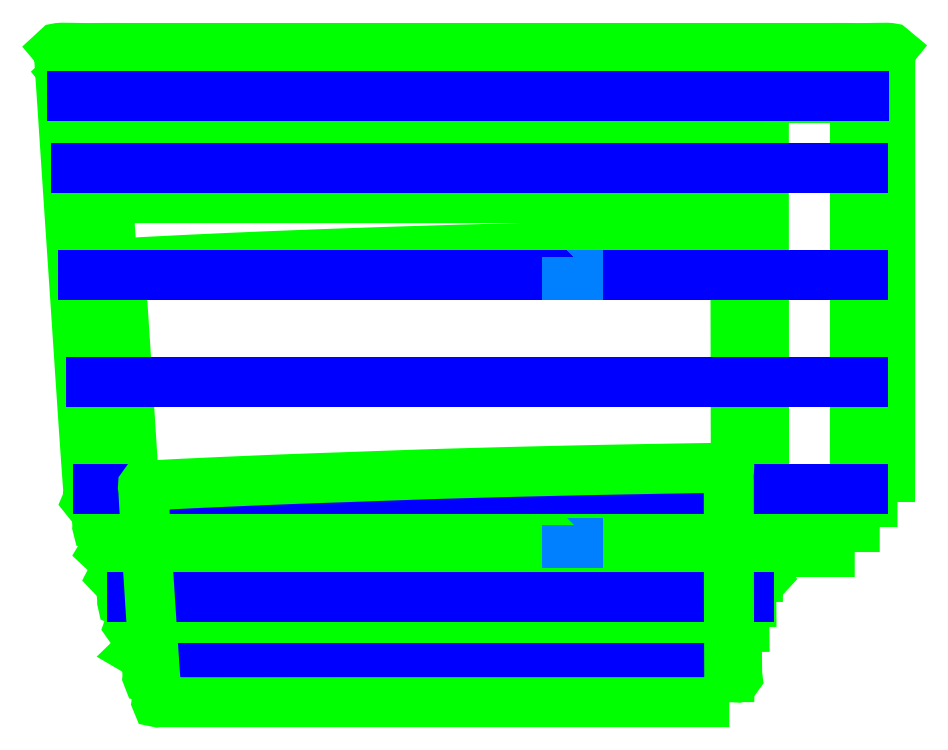
<metadata>
{"format":"dxf","ext":"dxf","renderer":"ezdxf+matplotlib","layout":"modelspace","background":"white","min_lineweight":24,"dpi":150}
</metadata>
<code>
0
SECTION
2
ENTITIES
0
INSERT
8
TEXT
2
V236_LW_LRO15_700 RT_TEXT_1
10
5.626e+04
20
2.34e+04
30
0
0
POINT
8
STRATEGYPOINT
10
5.626e+04
20
2.34e+04
30
0
0
LINE
8
ROSETTE
10
5.636e+04
20
2.34e+04
30
0
11
5.626e+04
21
2.34e+04
31
0
0
LINE
8
ROSETTE
10
5.626e+04
20
2.34e+04
30
0
11
5.626e+04
21
2.345e+04
31
0
0
SPLINE
8
OUTER
210
0
220
0
230
1
70
     8
71
     5
72
    31
73
    25
74
     0
42
1e-09
43
1e-10
40
0
40
0
40
0
40
0
40
0
40
0
40
660.6
40
967.1
40
1270
40
1270
40
1270
40
1270
40
1270
40
3597
40
3597
40
3597
40
3597
40
3597
40
3915
40
4387
40
4870
40
4870
40
4870
40
4870
40
4870
40
7110
40
7110
40
7110
40
7110
40
7110
40
7110
10
5.716e+04
20
2.277e+04
30
0
10
5.716e+04
20
2.29e+04
30
0
10
5.716e+04
20
2.309e+04
30
0
10
5.716e+04
20
2.334e+04
30
0
10
5.716e+04
20
2.36e+04
30
0
10
5.716e+04
20
2.385e+04
30
0
10
5.716e+04
20
2.397e+04
30
0
10
5.716e+04
20
2.404e+04
30
0
10
5.67e+04
20
2.404e+04
30
0
10
5.623e+04
20
2.404e+04
30
0
10
5.577e+04
20
2.404e+04
30
0
10
5.53e+04
20
2.404e+04
30
0
10
5.484e+04
20
2.404e+04
30
0
10
5.484e+04
20
2.397e+04
30
0
10
5.485e+04
20
2.381e+04
30
0
10
5.487e+04
20
2.356e+04
30
0
10
5.489e+04
20
2.331e+04
30
0
10
5.49e+04
20
2.305e+04
30
0
10
5.492e+04
20
2.286e+04
30
0
10
5.492e+04
20
2.277e+04
30
0
10
5.537e+04
20
2.277e+04
30
0
10
5.582e+04
20
2.277e+04
30
0
10
5.627e+04
20
2.276e+04
30
0
10
5.671e+04
20
2.277e+04
30
0
10
5.716e+04
20
2.277e+04
30
0
0
INSERT
8
TEXT
2
V236_LW_LRO15_701 RT_TEXT_2
10
5.626e+04
20
2.34e+04
30
0
0
POINT
8
STRATEGYPOINT
10
5.626e+04
20
2.34e+04
30
0
0
LINE
8
ROSETTE
10
5.636e+04
20
2.34e+04
30
0
11
5.626e+04
21
2.34e+04
31
0
0
LINE
8
ROSETTE
10
5.626e+04
20
2.34e+04
30
0
11
5.626e+04
21
2.345e+04
31
0
0
SPLINE
8
OUTER
210
0
220
0
230
1
70
     9
71
     5
72
    48
73
    42
74
     0
42
1e-09
43
1e-10
40
0
40
0
40
0
40
0
40
0
40
0
40
302.7
40
302.7
40
630.1
40
782.3
40
881
40
1270
40
1270
40
1270
40
1270
40
1270
40
3524
40
3524
40
3524
40
3524
40
3524
40
3839
40
4159
40
4469
40
4620
40
4797
40
4797
40
4797
40
4797
40
4797
40
4917
40
5043
40
5316
40
5333
40
5483
40
5622
40
5873
40
5948
40
6145
40
6307
40
6539
40
6682
40
6965
40
6965
40
6965
40
6965
40
6965
40
6965
10
5.711e+04
20
2.27e+04
30
0
10
5.711e+04
20
2.276e+04
30
0
10
5.711e+04
20
2.282e+04
30
0
10
5.711e+04
20
2.294e+04
30
0
10
5.711e+04
20
2.31e+04
30
0
10
5.711e+04
20
2.327e+04
30
0
10
5.711e+04
20
2.347e+04
30
0
10
5.711e+04
20
2.366e+04
30
0
10
5.711e+04
20
2.379e+04
30
0
10
5.711e+04
20
2.389e+04
30
0
10
5.711e+04
20
2.397e+04
30
0
10
5.666e+04
20
2.397e+04
30
0
10
5.621e+04
20
2.397e+04
30
0
10
5.576e+04
20
2.397e+04
30
0
10
5.531e+04
20
2.397e+04
30
0
10
5.486e+04
20
2.397e+04
30
0
10
5.486e+04
20
2.39e+04
30
0
10
5.487e+04
20
2.378e+04
30
0
10
5.488e+04
20
2.359e+04
30
0
10
5.49e+04
20
2.337e+04
30
0
10
5.492e+04
20
2.311e+04
30
0
10
5.493e+04
20
2.292e+04
30
0
10
5.494e+04
20
2.28e+04
30
0
10
5.494e+04
20
2.273e+04
30
0
10
5.495e+04
20
2.27e+04
30
0
10
5.497e+04
20
2.27e+04
30
0
10
5.502e+04
20
2.269e+04
30
0
10
5.512e+04
20
2.27e+04
30
0
10
5.523e+04
20
2.27e+04
30
0
10
5.537e+04
20
2.27e+04
30
0
10
5.551e+04
20
2.27e+04
30
0
10
5.567e+04
20
2.27e+04
30
0
10
5.58e+04
20
2.27e+04
30
0
10
5.596e+04
20
2.27e+04
30
0
10
5.613e+04
20
2.27e+04
30
0
10
5.631e+04
20
2.27e+04
30
0
10
5.647e+04
20
2.27e+04
30
0
10
5.668e+04
20
2.27e+04
30
0
10
5.684e+04
20
2.27e+04
30
0
10
5.697e+04
20
2.27e+04
30
0
10
5.706e+04
20
2.27e+04
30
0
10
5.711e+04
20
2.27e+04
30
0
0
INSERT
8
TEXT
2
V236_LW_LRO15_702 RT_TEXT_3
10
5.626e+04
20
2.34e+04
30
0
0
POINT
8
STRATEGYPOINT
10
5.626e+04
20
2.34e+04
30
0
0
LINE
8
ROSETTE
10
5.636e+04
20
2.34e+04
30
0
11
5.626e+04
21
2.34e+04
31
0
0
LINE
8
ROSETTE
10
5.626e+04
20
2.34e+04
30
0
11
5.626e+04
21
2.345e+04
31
0
0
SPLINE
8
OUTER
210
0
220
0
230
1
70
     8
71
     5
72
    14
73
     8
74
     0
42
1e-09
43
1e-10
40
0
40
0
40
0
40
0
40
0
40
0
40
478.3
40
552.5
40
1270
40
1270
40
1270
40
1270
40
1270
40
1270
10
5.706e+04
20
2.263e+04
30
0
10
5.706e+04
20
2.272e+04
30
0
10
5.706e+04
20
2.283e+04
30
0
10
5.706e+04
20
2.309e+04
30
0
10
5.706e+04
20
2.334e+04
30
0
10
5.706e+04
20
2.359e+04
30
0
10
5.706e+04
20
2.375e+04
30
0
10
5.706e+04
20
2.39e+04
30
0
0
SPLINE
8
OUTER
210
0
220
0
230
1
70
     8
71
     5
72
    25
73
    19
74
     0
42
1e-09
43
1e-10
40
0
40
0
40
0
40
0
40
0
40
0
40
2182
40
2182
40
2182
40
2182
40
2182
40
2653
40
2820
40
3124
40
3455
40
3455
40
3455
40
3455
40
3455
40
5550
40
5550
40
5550
40
5550
40
5550
40
5550
10
5.706e+04
20
2.39e+04
30
0
10
5.663e+04
20
2.39e+04
30
0
10
5.619e+04
20
2.39e+04
30
0
10
5.576e+04
20
2.39e+04
30
0
10
5.532e+04
20
2.39e+04
30
0
10
5.488e+04
20
2.39e+04
30
0
10
5.489e+04
20
2.38e+04
30
0
10
5.49e+04
20
2.367e+04
30
0
10
5.491e+04
20
2.349e+04
30
0
10
5.493e+04
20
2.323e+04
30
0
10
5.494e+04
20
2.298e+04
30
0
10
5.495e+04
20
2.282e+04
30
0
10
5.496e+04
20
2.269e+04
30
0
10
5.497e+04
20
2.263e+04
30
0
10
5.539e+04
20
2.263e+04
30
0
10
5.581e+04
20
2.263e+04
30
0
10
5.623e+04
20
2.263e+04
30
0
10
5.664e+04
20
2.262e+04
30
0
10
5.706e+04
20
2.263e+04
30
0
0
INSERT
8
TEXT
2
V236_LW_LRO15_703 RT_TEXT_4
10
5.626e+04
20
2.34e+04
30
0
0
POINT
8
STRATEGYPOINT
10
5.626e+04
20
2.34e+04
30
0
0
LINE
8
ROSETTE
10
5.636e+04
20
2.34e+04
30
0
11
5.626e+04
21
2.34e+04
31
0
0
LINE
8
ROSETTE
10
5.626e+04
20
2.34e+04
30
0
11
5.626e+04
21
2.345e+04
31
0
0
SPLINE
8
OUTER
210
0
220
0
230
1
70
     8
71
     5
72
    34
73
    28
74
     0
42
1e-09
43
1e-10
40
0
40
0
40
0
40
0
40
0
40
0
40
1905
40
1905
40
1905
40
1905
40
1905
40
2411
40
2700
40
2851
40
3177
40
3177
40
3177
40
3177
40
3177
40
4997
40
4997
40
4997
40
4997
40
4997
40
5305
40
5637
40
5796
40
5946
40
6267
40
6267
40
6267
40
6267
40
6267
40
6267
10
5.681e+04
20
2.383e+04
30
0
10
5.643e+04
20
2.383e+04
30
0
10
5.605e+04
20
2.383e+04
30
0
10
5.567e+04
20
2.383e+04
30
0
10
5.529e+04
20
2.383e+04
30
0
10
5.491e+04
20
2.383e+04
30
0
10
5.491e+04
20
2.372e+04
30
0
10
5.492e+04
20
2.357e+04
30
0
10
5.494e+04
20
2.338e+04
30
0
10
5.495e+04
20
2.312e+04
30
0
10
5.497e+04
20
2.287e+04
30
0
10
5.498e+04
20
2.272e+04
30
0
10
5.499e+04
20
2.262e+04
30
0
10
5.499e+04
20
2.256e+04
30
0
10
5.536e+04
20
2.255e+04
30
0
10
5.572e+04
20
2.255e+04
30
0
10
5.608e+04
20
2.255e+04
30
0
10
5.645e+04
20
2.256e+04
30
0
10
5.681e+04
20
2.256e+04
30
0
10
5.681e+04
20
2.262e+04
30
0
10
5.681e+04
20
2.274e+04
30
0
10
5.681e+04
20
2.29e+04
30
0
10
5.681e+04
20
2.309e+04
30
0
10
5.681e+04
20
2.335e+04
30
0
10
5.681e+04
20
2.354e+04
30
0
10
5.681e+04
20
2.367e+04
30
0
10
5.681e+04
20
2.376e+04
30
0
10
5.681e+04
20
2.383e+04
30
0
0
INSERT
8
TEXT
2
V236_LW_LRO15_704 RT_TEXT_5
10
5.626e+04
20
2.34e+04
30
0
0
POINT
8
STRATEGYPOINT
10
5.626e+04
20
2.34e+04
30
0
0
LINE
8
ROSETTE
10
5.636e+04
20
2.34e+04
30
0
11
5.626e+04
21
2.34e+04
31
0
0
LINE
8
ROSETTE
10
5.626e+04
20
2.34e+04
30
0
11
5.626e+04
21
2.345e+04
31
0
0
SPLINE
8
OUTER
210
0
220
0
230
1
70
     8
71
     5
72
    50
73
    44
74
     0
42
1e-09
43
1e-10
40
0
40
0
40
0
40
0
40
0
40
0
40
458.8
40
644.3
40
812.3
40
1270
40
1270
40
1270
40
1270
40
1270
40
3132
40
3132
40
3132
40
3132
40
3132
40
3465
40
3785
40
4094
40
4255
40
4405
40
4405
40
4405
40
4405
40
4405
40
4487
40
4590
40
4590
40
4824
40
4824
40
5034
40
5057
40
5160
40
5365
40
5365
40
5491
40
5491
40
5730
40
5730
40
5964
40
5964
40
6183
40
6183
40
6183
40
6183
40
6183
40
6183
10
5.679e+04
20
2.249e+04
30
0
10
5.679e+04
20
2.258e+04
30
0
10
5.679e+04
20
2.271e+04
30
0
10
5.679e+04
20
2.287e+04
30
0
10
5.679e+04
20
2.312e+04
30
0
10
5.679e+04
20
2.338e+04
30
0
10
5.679e+04
20
2.354e+04
30
0
10
5.679e+04
20
2.366e+04
30
0
10
5.679e+04
20
2.376e+04
30
0
10
5.642e+04
20
2.376e+04
30
0
10
5.604e+04
20
2.376e+04
30
0
10
5.567e+04
20
2.376e+04
30
0
10
5.53e+04
20
2.376e+04
30
0
10
5.493e+04
20
2.376e+04
30
0
10
5.493e+04
20
2.369e+04
30
0
10
5.494e+04
20
2.356e+04
30
0
10
5.495e+04
20
2.337e+04
30
0
10
5.497e+04
20
2.314e+04
30
0
10
5.499e+04
20
2.289e+04
30
0
10
5.5e+04
20
2.27e+04
30
0
10
5.501e+04
20
2.258e+04
30
0
10
5.501e+04
20
2.251e+04
30
0
10
5.502e+04
20
2.249e+04
30
0
10
5.503e+04
20
2.249e+04
30
0
10
5.507e+04
20
2.249e+04
30
0
10
5.511e+04
20
2.249e+04
30
0
10
5.519e+04
20
2.248e+04
30
0
10
5.527e+04
20
2.249e+04
30
0
10
5.538e+04
20
2.249e+04
30
0
10
5.548e+04
20
2.249e+04
30
0
10
5.559e+04
20
2.249e+04
30
0
10
5.57e+04
20
2.248e+04
30
0
10
5.581e+04
20
2.249e+04
30
0
10
5.59e+04
20
2.249e+04
30
0
10
5.598e+04
20
2.249e+04
30
0
10
5.61e+04
20
2.249e+04
30
0
10
5.617e+04
20
2.249e+04
30
0
10
5.629e+04
20
2.249e+04
30
0
10
5.639e+04
20
2.249e+04
30
0
10
5.652e+04
20
2.249e+04
30
0
10
5.661e+04
20
2.249e+04
30
0
10
5.671e+04
20
2.249e+04
30
0
10
5.675e+04
20
2.249e+04
30
0
10
5.679e+04
20
2.249e+04
30
0
0
INSERT
8
TEXT
2
V236_LW_LRO15_705 RT_TEXT_6
10
5.626e+04
20
2.34e+04
30
0
0
POINT
8
STRATEGYPOINT
10
5.626e+04
20
2.34e+04
30
0
0
LINE
8
ROSETTE
10
5.636e+04
20
2.34e+04
30
0
11
5.626e+04
21
2.34e+04
31
0
0
LINE
8
ROSETTE
10
5.626e+04
20
2.34e+04
30
0
11
5.626e+04
21
2.345e+04
31
0
0
SPLINE
8
OUTER
210
0
220
0
230
1
70
     9
71
     5
72
    36
73
    30
74
     0
42
1e-09
43
1e-10
40
0
40
0
40
0
40
0
40
0
40
0
40
320.1
40
320.1
40
635.6
40
939.9
40
1270
40
1270
40
1270
40
1270
40
1270
40
2169
40
2749
40
3089
40
3089
40
3089
40
3089
40
3089
40
3375
40
3725
40
3928
40
4362
40
4362
40
4362
40
4362
40
4362
40
6099
40
6099
40
6099
40
6099
40
6099
40
6099
10
5.678e+04
20
2.242e+04
30
0
10
5.677e+04
20
2.248e+04
30
0
10
5.677e+04
20
2.254e+04
30
0
10
5.677e+04
20
2.267e+04
30
0
10
5.677e+04
20
2.286e+04
30
0
10
5.677e+04
20
2.311e+04
30
0
10
5.677e+04
20
2.33e+04
30
0
10
5.677e+04
20
2.349e+04
30
0
10
5.677e+04
20
2.362e+04
30
0
10
5.677e+04
20
2.369e+04
30
0
10
5.659e+04
20
2.368e+04
30
0
10
5.629e+04
20
2.369e+04
30
0
10
5.593e+04
20
2.369e+04
30
0
10
5.557e+04
20
2.368e+04
30
0
10
5.52e+04
20
2.369e+04
30
0
10
5.502e+04
20
2.369e+04
30
0
10
5.495e+04
20
2.369e+04
30
0
10
5.495e+04
20
2.363e+04
30
0
10
5.496e+04
20
2.35e+04
30
0
10
5.497e+04
20
2.333e+04
30
0
10
5.499e+04
20
2.308e+04
30
0
10
5.501e+04
20
2.283e+04
30
0
10
5.502e+04
20
2.263e+04
30
0
10
5.503e+04
20
2.25e+04
30
0
10
5.504e+04
20
2.242e+04
30
0
10
5.539e+04
20
2.241e+04
30
0
10
5.573e+04
20
2.242e+04
30
0
10
5.608e+04
20
2.242e+04
30
0
10
5.643e+04
20
2.241e+04
30
0
10
5.678e+04
20
2.242e+04
30
0
0
INSERT
8
TEXT
2
V236_LW_LRO15_706 RT_TEXT_7
10
5.626e+04
20
2.34e+04
30
0
0
POINT
8
STRATEGYPOINT
10
5.626e+04
20
2.34e+04
30
0
0
SPLINE
8
OUTER
210
0
220
0
230
1
70
     9
71
     5
72
    36
73
    30
74
     0
42
1e-09
43
1e-10
40
0
40
0
40
0
40
0
40
0
40
0
40
622.2
40
622.2
40
954.8
40
1270
40
1270
40
1270
40
1270
40
1270
40
3045
40
3045
40
3045
40
3045
40
3045
40
3294
40
3376
40
3528
40
3852
40
3997
40
4155
40
4318
40
4318
40
4318
40
4318
40
4318
40
6012
40
6012
40
6012
40
6012
40
6012
40
6012
10
5.676e+04
20
2.235e+04
30
0
10
5.675e+04
20
2.247e+04
30
0
10
5.675e+04
20
2.259e+04
30
0
10
5.675e+04
20
2.278e+04
30
0
10
5.675e+04
20
2.304e+04
30
0
10
5.675e+04
20
2.329e+04
30
0
10
5.675e+04
20
2.342e+04
30
0
10
5.675e+04
20
2.355e+04
30
0
10
5.675e+04
20
2.362e+04
30
0
10
5.64e+04
20
2.362e+04
30
0
10
5.604e+04
20
2.362e+04
30
0
10
5.569e+04
20
2.362e+04
30
0
10
5.533e+04
20
2.362e+04
30
0
10
5.498e+04
20
2.362e+04
30
0
10
5.498e+04
20
2.357e+04
30
0
10
5.498e+04
20
2.35e+04
30
0
10
5.499e+04
20
2.34e+04
30
0
10
5.5e+04
20
2.324e+04
30
0
10
5.501e+04
20
2.305e+04
30
0
10
5.502e+04
20
2.288e+04
30
0
10
5.504e+04
20
2.269e+04
30
0
10
5.505e+04
20
2.253e+04
30
0
10
5.506e+04
20
2.244e+04
30
0
10
5.506e+04
20
2.238e+04
30
0
10
5.506e+04
20
2.235e+04
30
0
10
5.54e+04
20
2.235e+04
30
0
10
5.574e+04
20
2.235e+04
30
0
10
5.608e+04
20
2.235e+04
30
0
10
5.642e+04
20
2.235e+04
30
0
10
5.676e+04
20
2.235e+04
30
0
0
INSERT
8
TEXT
2
V236_LW_LRO15_707 RT_TEXT_8
10
5.626e+04
20
2.34e+04
30
0
0
POINT
8
STRATEGYPOINT
10
5.626e+04
20
2.34e+04
30
0
0
SPLINE
8
OUTER
210
0
220
0
230
1
70
     8
71
     5
72
    56
73
    50
74
     0
42
1e-09
43
1e-10
40
0
40
0
40
0
40
0
40
0
40
0
40
438.2
40
874
40
1322
40
1723
40
1723
40
1723
40
1723
40
1723
40
2031
40
2031
40
2031
40
2192
40
2245
40
2245
40
2352
40
2416
40
2494
40
2639
40
2639
40
2756
40
2756
40
2883
40
2883
40
2883
40
2883
40
2883
40
3026
40
3146
40
3366
40
3462
40
3707
40
3707
40
4099
40
4099
40
4099
40
4532
40
4532
40
4532
40
4532
40
4532
40
4860
40
5009
40
5158
40
5434
40
5744
40
5744
40
5744
40
5744
40
5744
40
5744
10
5.673e+04
20
2.349e+04
30
0
10
5.664e+04
20
2.349e+04
30
0
10
5.647e+04
20
2.348e+04
30
0
10
5.62e+04
20
2.348e+04
30
0
10
5.586e+04
20
2.347e+04
30
0
10
5.551e+04
20
2.346e+04
30
0
10
5.526e+04
20
2.345e+04
30
0
10
5.509e+04
20
2.344e+04
30
0
10
5.501e+04
20
2.343e+04
30
0
10
5.501e+04
20
2.337e+04
30
0
10
5.502e+04
20
2.331e+04
30
0
10
5.502e+04
20
2.325e+04
30
0
10
5.503e+04
20
2.315e+04
30
0
10
5.503e+04
20
2.305e+04
30
0
10
5.504e+04
20
2.301e+04
30
0
10
5.504e+04
20
2.294e+04
30
0
10
5.504e+04
20
2.287e+04
30
0
10
5.505e+04
20
2.281e+04
30
0
10
5.505e+04
20
2.273e+04
30
0
10
5.506e+04
20
2.265e+04
30
0
10
5.507e+04
20
2.257e+04
30
0
10
5.507e+04
20
2.25e+04
30
0
10
5.508e+04
20
2.242e+04
30
0
10
5.508e+04
20
2.237e+04
30
0
10
5.508e+04
20
2.233e+04
30
0
10
5.508e+04
20
2.23e+04
30
0
10
5.509e+04
20
2.228e+04
30
0
10
5.511e+04
20
2.227e+04
30
0
10
5.517e+04
20
2.227e+04
30
0
10
5.526e+04
20
2.228e+04
30
0
10
5.538e+04
20
2.228e+04
30
0
10
5.554e+04
20
2.228e+04
30
0
10
5.568e+04
20
2.228e+04
30
0
10
5.587e+04
20
2.228e+04
30
0
10
5.602e+04
20
2.228e+04
30
0
10
5.615e+04
20
2.228e+04
30
0
10
5.631e+04
20
2.228e+04
30
0
10
5.648e+04
20
2.228e+04
30
0
10
5.656e+04
20
2.228e+04
30
0
10
5.665e+04
20
2.228e+04
30
0
10
5.674e+04
20
2.228e+04
30
0
10
5.673e+04
20
2.234e+04
30
0
10
5.673e+04
20
2.244e+04
30
0
10
5.673e+04
20
2.256e+04
30
0
10
5.673e+04
20
2.274e+04
30
0
10
5.673e+04
20
2.298e+04
30
0
10
5.673e+04
20
2.316e+04
30
0
10
5.673e+04
20
2.331e+04
30
0
10
5.673e+04
20
2.342e+04
30
0
10
5.673e+04
20
2.349e+04
30
0
0
INSERT
8
TEXT
2
V236_LW_LRO15_708 RT_TEXT_9
10
5.626e+04
20
2.265e+04
30
0
0
POINT
8
STRATEGYPOINT
10
5.626e+04
20
2.265e+04
30
0
0
LINE
8
MARKERS
10
5.709e+04
20
2.34e+04
30
0
11
5.49e+04
21
2.34e+04
31
0
0
LINE
8
MARKERS
10
5.709e+04
20
2.31e+04
30
0
11
5.493e+04
21
2.31e+04
31
0
0
LINE
8
MARKERS
10
5.709e+04
20
2.28e+04
30
0
11
5.495e+04
21
2.28e+04
31
0
0
LINE
8
MARKERS
10
5.677e+04
20
2.25e+04
30
0
11
5.504e+04
21
2.25e+04
31
0
0
LINE
8
MARKERS
10
5.67e+04
20
2.23e+04
30
0
11
5.512e+04
21
2.23e+04
31
0
0
LINE
8
MARKERS
10
5.709e+04
20
2.37e+04
30
0
11
5.489e+04
21
2.37e+04
31
0
0
LINE
8
MARKERS
10
5.709e+04
20
2.39e+04
30
0
11
5.487e+04
21
2.39e+04
31
0
0
SPLINE
8
OUTER
210
0
220
0
230
1
70
     9
71
     5
72
    39
73
    33
74
     0
42
1e-09
43
1e-10
40
0
40
0
40
0
40
0
40
0
40
0
40
655.7
40
655.7
40
655.7
40
655.7
40
655.7
40
1072
40
1381
40
1473
40
1587
40
1686
40
1884
40
1983
40
2090
40
2295
40
2295
40
2295
40
2295
40
2295
40
2753
40
2901
40
2901
40
2901
40
2901
40
2901
40
3090
40
3486
40
3699
40
4502
40
4502
40
4502
40
4502
40
4502
40
4502
10
5.671e+04
20
2.221e+04
30
0
10
5.671e+04
20
2.234e+04
30
0
10
5.671e+04
20
2.247e+04
30
0
10
5.671e+04
20
2.26e+04
30
0
10
5.671e+04
20
2.273e+04
30
0
10
5.671e+04
20
2.286e+04
30
0
10
5.663e+04
20
2.286e+04
30
0
10
5.648e+04
20
2.286e+04
30
0
10
5.632e+04
20
2.285e+04
30
0
10
5.613e+04
20
2.285e+04
30
0
10
5.593e+04
20
2.284e+04
30
0
10
5.577e+04
20
2.284e+04
30
0
10
5.564e+04
20
2.283e+04
30
0
10
5.552e+04
20
2.283e+04
30
0
10
5.538e+04
20
2.282e+04
30
0
10
5.526e+04
20
2.282e+04
30
0
10
5.518e+04
20
2.282e+04
30
0
10
5.511e+04
20
2.281e+04
30
0
10
5.507e+04
20
2.281e+04
30
0
10
5.508e+04
20
2.272e+04
30
0
10
5.509e+04
20
2.26e+04
30
0
10
5.509e+04
20
2.248e+04
30
0
10
5.51e+04
20
2.236e+04
30
0
10
5.511e+04
20
2.223e+04
30
0
10
5.511e+04
20
2.221e+04
30
0
10
5.515e+04
20
2.22e+04
30
0
10
5.527e+04
20
2.22e+04
30
0
10
5.543e+04
20
2.221e+04
30
0
10
5.575e+04
20
2.221e+04
30
0
10
5.607e+04
20
2.221e+04
30
0
10
5.635e+04
20
2.221e+04
30
0
10
5.655e+04
20
2.221e+04
30
0
10
5.671e+04
20
2.221e+04
30
0
0
LWPOLYLINE
8
ROSETTE
90
        3
70
     0
43
0
10
5.636e+04
20
2.265e+04
10
5.626e+04
20
2.265e+04
10
5.626e+04
20
2.27e+04
0
LWPOLYLINE
8
ROSETTE
90
        4
70
     1
43
0
10
5.636e+04
20
2.34e+04
10
5.626e+04
20
2.34e+04
10
5.626e+04
20
2.345e+04
10
5.626e+04
20
2.34e+04
0
ENDSEC
0
EOF

</code>
